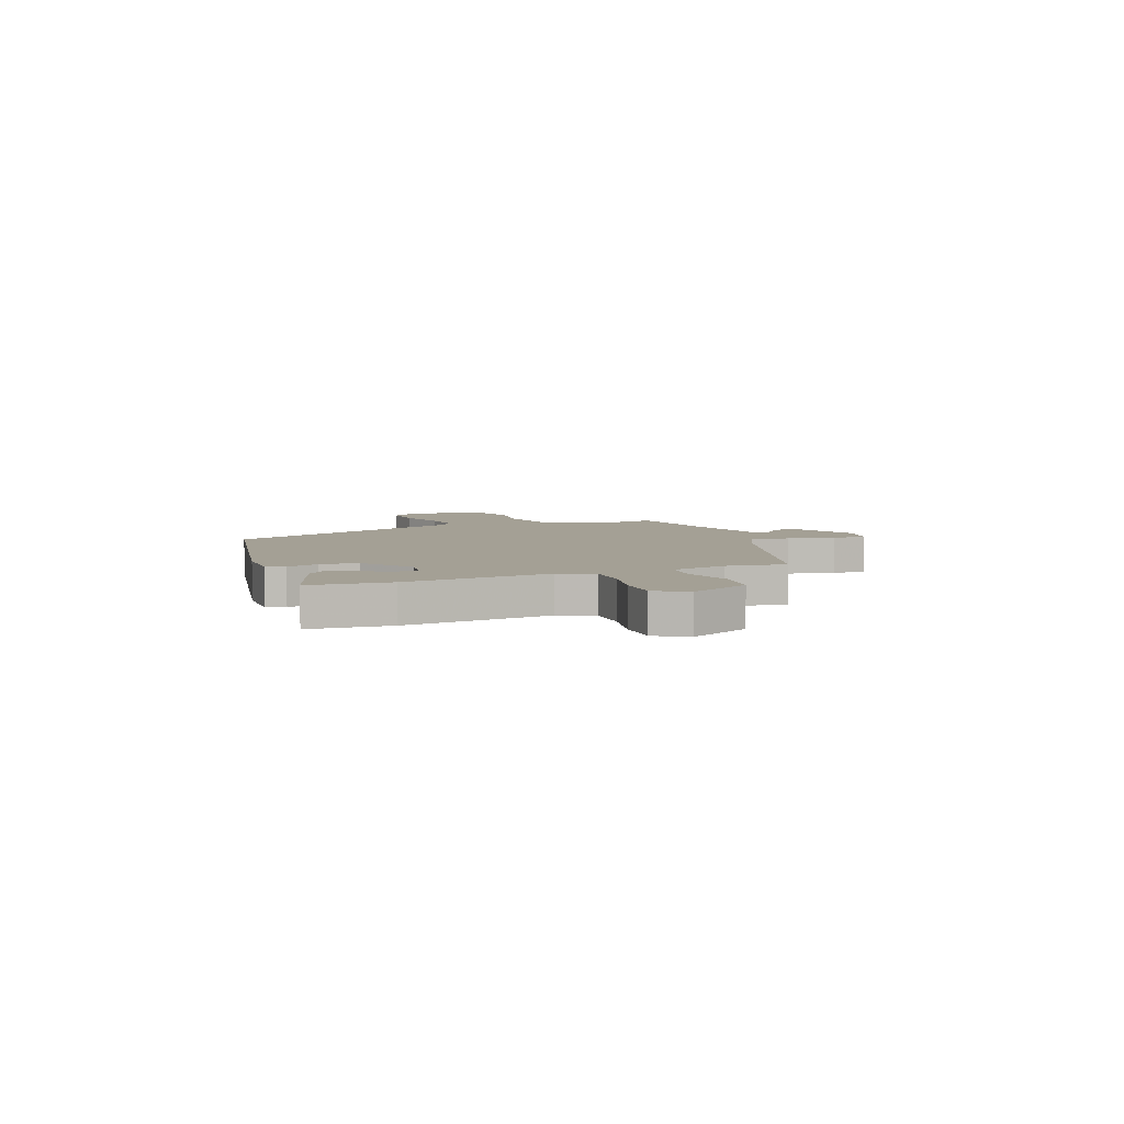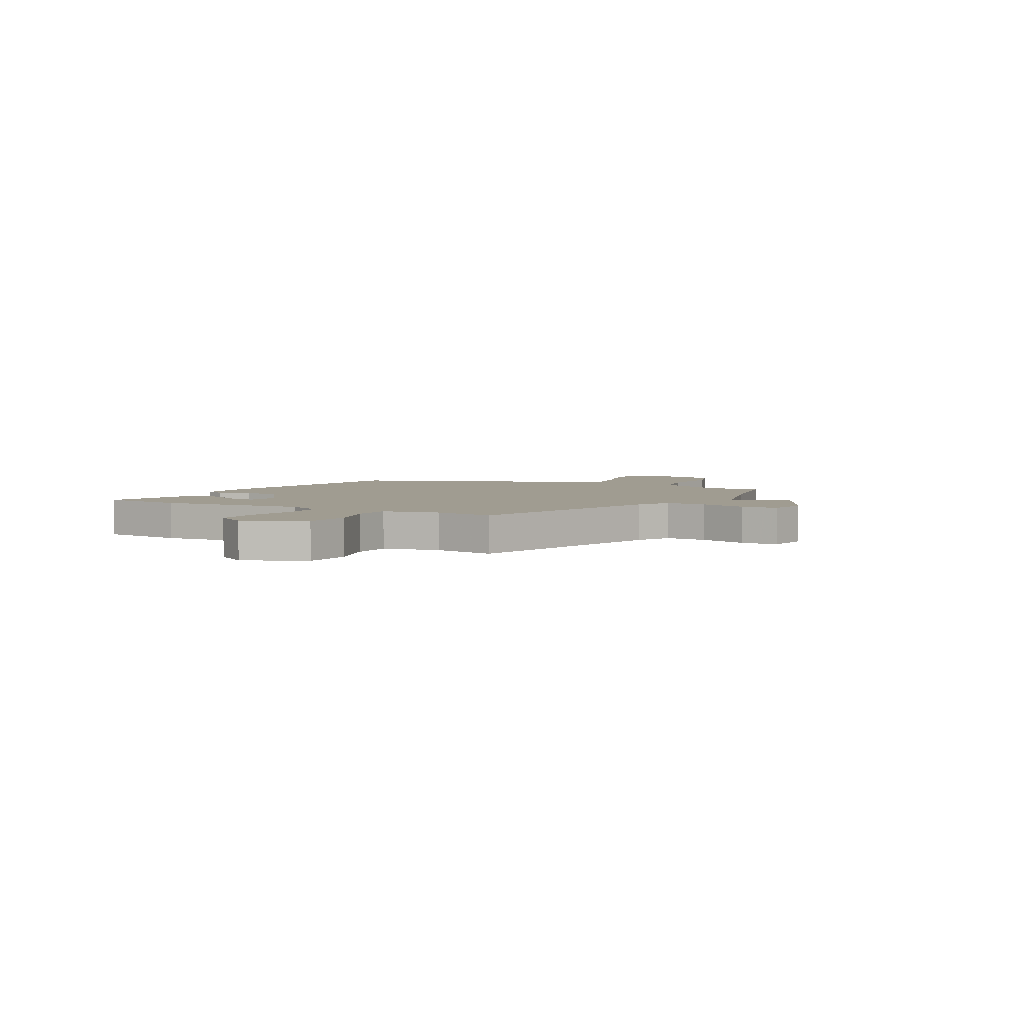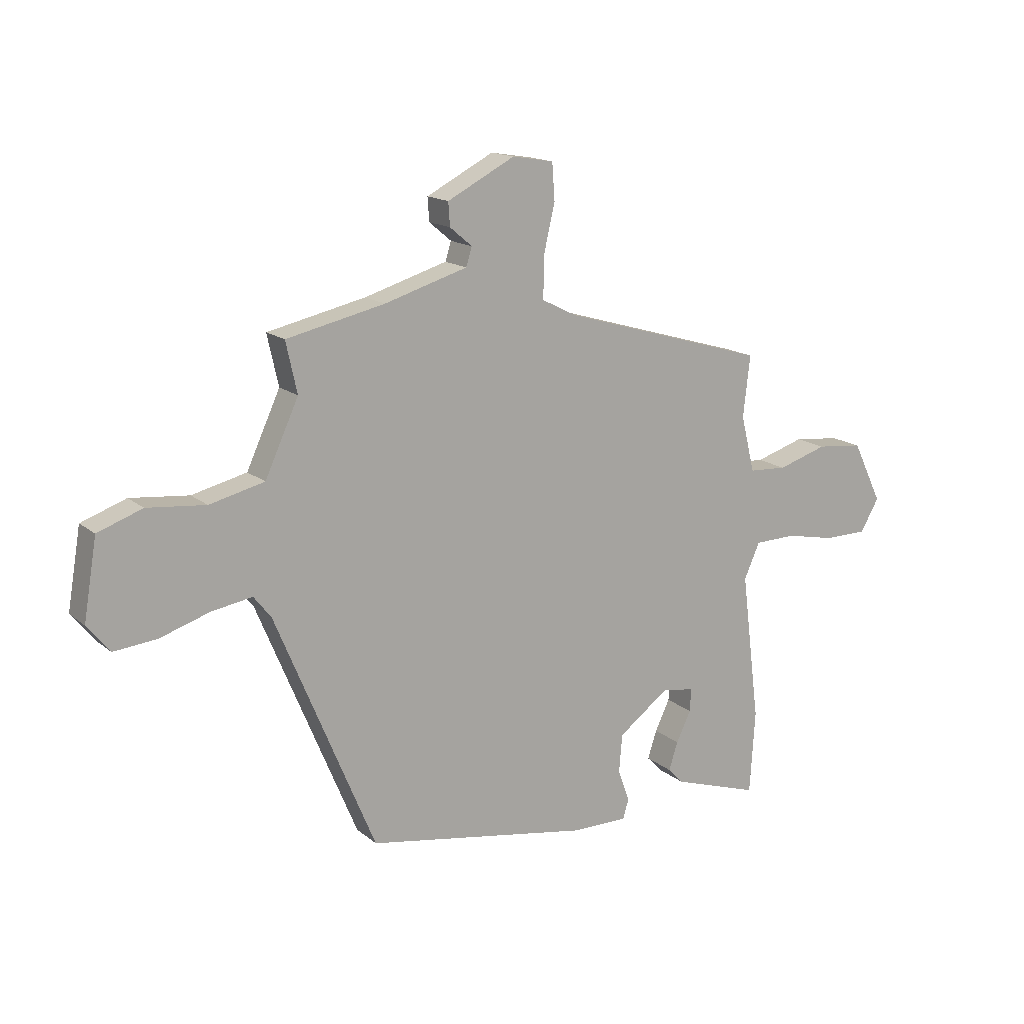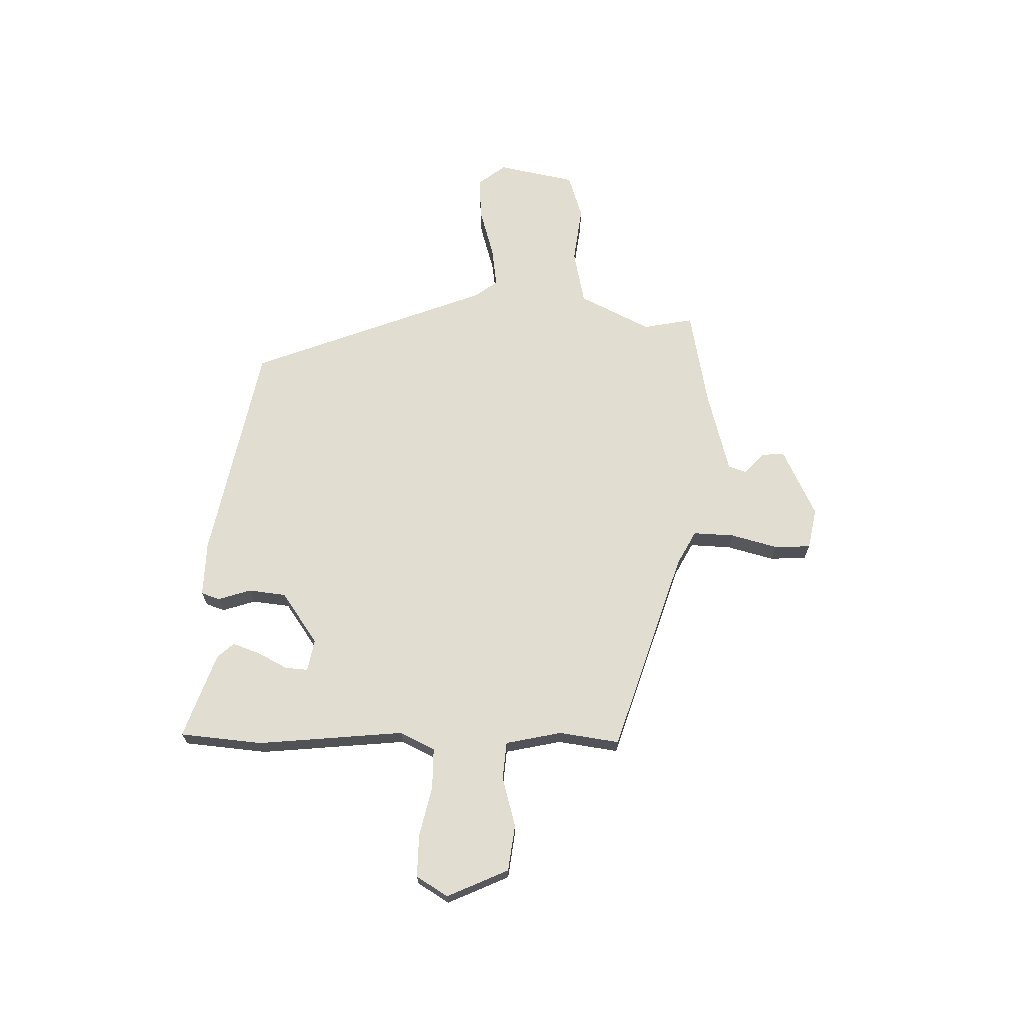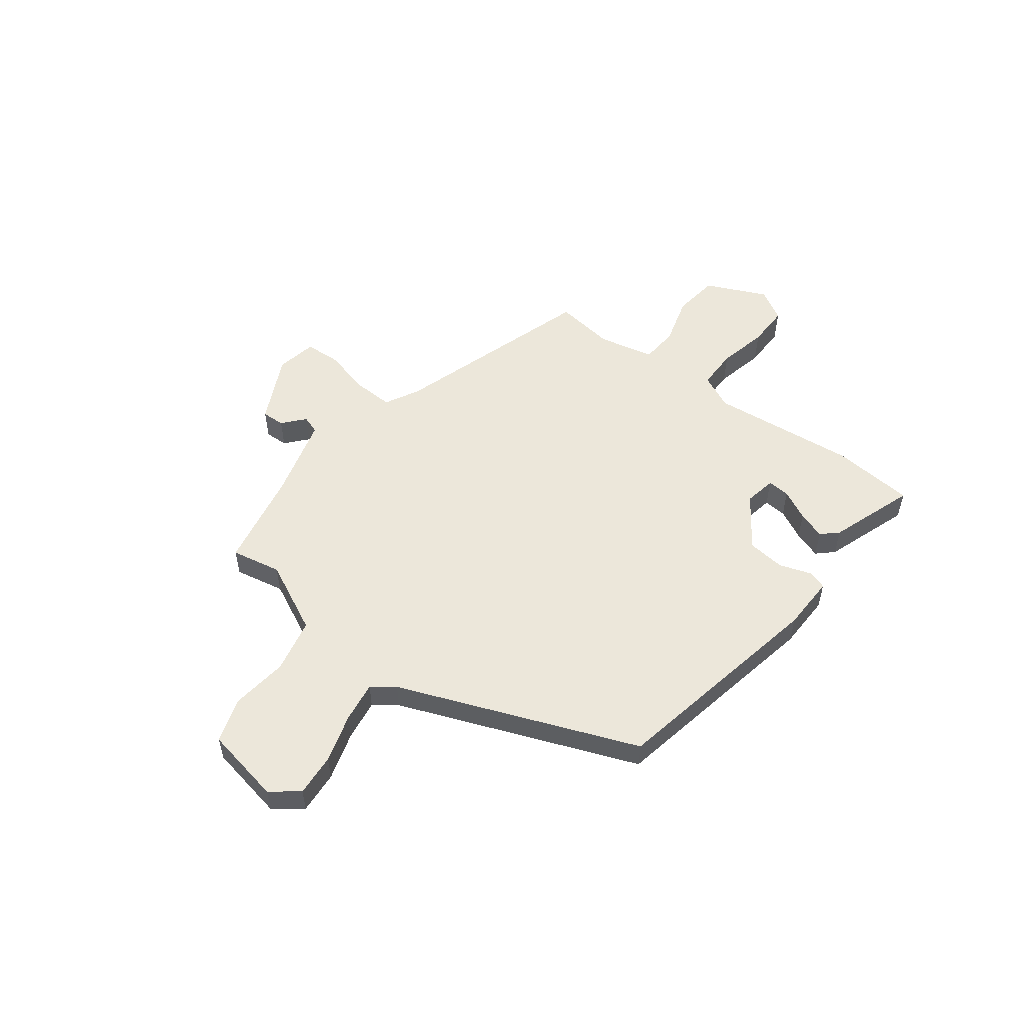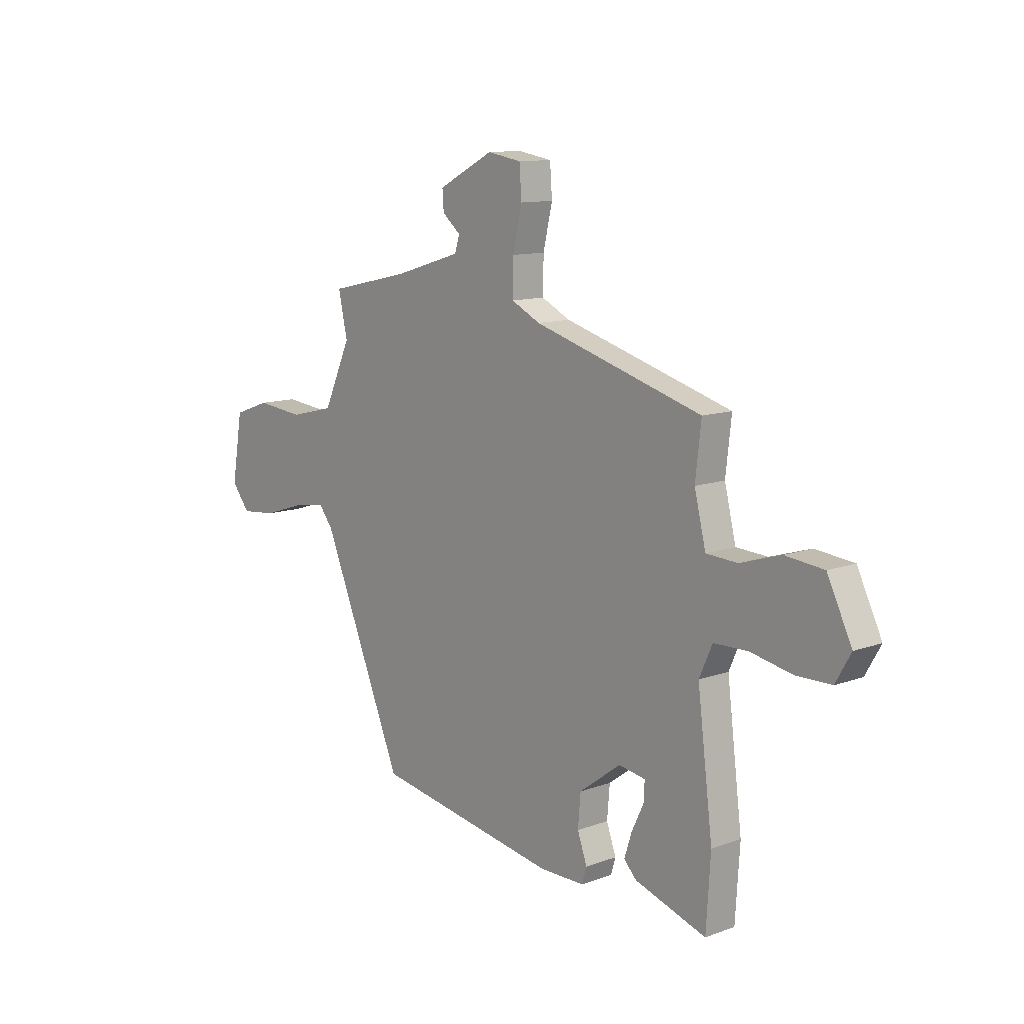
<metadata>
{"format":"obj","ext":"obj","renderer":"f3d","projection":"perspective","resolution":1024,"background":"white","views":[{"elev":5.8,"azim":-110.1,"up":"+Y"},{"elev":4.3,"azim":-60.1,"up":"+Y"},{"elev":15.5,"azim":148.4,"up":"+Z"},{"elev":68.4,"azim":-87.1,"up":"+Y"},{"elev":53.7,"azim":128.4,"up":"+Y"},{"elev":11.5,"azim":-131.3,"up":"+Z"}]}
</metadata>
<code>
v 0.328 0.07 -0.446
v -0.095 0.07 -0.518
v -0.2 0.07 -0.518
v -0.211 0.07 -0.482
v -0.189 0.07 -0.421
v -0.195 0.07 -0.349
v -0.291 0.07 -0.278
v -0.352 0.07 -0.288
v -0.35 0.07 -0.331
v -0.322 0.07 -0.389
v -0.305 0.07 -0.442
v -0.334 0.07 -0.472
v -0.498 0.07 -0.525
v -0.508 0.07 -0.368
v -0.473 0.07 -0.089
v -0.503 0.07 -0.022
v -0.581 0.07 -0.02
v -0.676 0.07 -0.039
v -0.757 0.07 -0.038
v -0.792 0.07 0.023
v -0.736 0.07 0.138
v -0.648 0.07 0.147
v -0.555 0.07 0.118
v -0.483 0.07 0.122
v -0.457 0.07 0.228
v -0.47 0.07 0.343
v -0.083 0.07 0.456
v -0.017 0.07 0.489
v -0.018 0.07 0.567
v -0.039 0.07 0.657
v -0.034 0.07 0.726
v 0.044 0.07 0.739
v 0.171 0.07 0.673
v 0.168 0.07 0.629
v 0.126 0.07 0.594
v 0.137 0.07 0.559
v 0.293 0.07 0.512
v 0.478 0.07 0.471
v 0.457 0.07 0.376
v 0.52 0.07 0.239
v 0.623 0.07 0.214
v 0.733 0.07 0.225
v 0.817 0.07 0.195
v 0.842 0.07 0.047
v 0.8 0.07 -0.005
v 0.719 0.07 0.003
v 0.626 0.07 0.033
v 0.549 0.07 0.046
v 0.516 0.07 0.004
v 0.328 0 -0.446
v -0.095 0 -0.518
v -0.2 0 -0.518
v -0.211 0 -0.482
v -0.189 0 -0.421
v -0.195 0 -0.349
v -0.291 0 -0.278
v -0.352 0 -0.288
v -0.35 0 -0.331
v -0.322 0 -0.389
v -0.305 0 -0.442
v -0.334 0 -0.472
v -0.498 0 -0.525
v -0.508 0 -0.368
v -0.473 0 -0.089
v -0.503 0 -0.022
v -0.581 0 -0.02
v -0.676 0 -0.039
v -0.757 0 -0.038
v -0.792 0 0.023
v -0.736 0 0.138
v -0.648 0 0.147
v -0.555 0 0.118
v -0.483 0 0.122
v -0.457 0 0.228
v -0.47 0 0.343
v -0.083 0 0.456
v -0.017 0 0.489
v -0.018 0 0.567
v -0.039 0 0.657
v -0.034 0 0.726
v 0.044 0 0.739
v 0.171 0 0.673
v 0.168 0 0.629
v 0.126 0 0.594
v 0.137 0 0.559
v 0.293 0 0.512
v 0.478 0 0.471
v 0.457 0 0.376
v 0.52 0 0.239
v 0.623 0 0.214
v 0.733 0 0.225
v 0.817 0 0.195
v 0.842 0 0.047
v 0.8 0 -0.005
v 0.719 0 0.003
v 0.626 0 0.033
v 0.549 0 0.046
v 0.516 0 0.004
f 44 45 46 47
f 44 47 48
f 41 42 43 44
f 40 41 44 48
f 39 40 48 49
f 37 38 39
f 36 37 39 49
f 32 33 34 35
f 32 35 36
f 29 30 31 32
f 28 29 32 36
f 27 28 36 49
f 25 26 27 49
f 20 21 22 23
f 20 23 24
f 17 18 19 20
f 16 17 20 24
f 15 16 24 25
f 13 14 15
f 12 13 15
f 9 10 11 12
f 9 12 15 25
f 2 3 4 5
f 2 5 6
f 1 2 6
f 49 1 6 7
f 8 9 25
f 7 8 25 49
f 96 95 94 93
f 97 96 93
f 93 92 91 90
f 97 93 90 89
f 98 97 89 88
f 88 87 86
f 98 88 86 85
f 84 83 82 81
f 85 84 81
f 81 80 79 78
f 85 81 78 77
f 98 85 77 76
f 98 76 75 74
f 72 71 70 69
f 73 72 69
f 69 68 67 66
f 73 69 66 65
f 74 73 65 64
f 64 63 62
f 64 62 61
f 61 60 59 58
f 74 64 61 58
f 54 53 52 51
f 55 54 51
f 55 51 50
f 56 55 50 98
f 74 58 57
f 98 74 57 56
f 1 50 51 2
f 2 51 52 3
f 3 52 53 4
f 4 53 54 5
f 5 54 55 6
f 6 55 56 7
f 7 56 57 8
f 8 57 58 9
f 9 58 59 10
f 10 59 60 11
f 11 60 61 12
f 12 61 62 13
f 13 62 63 14
f 14 63 64 15
f 15 64 65 16
f 16 65 66 17
f 17 66 67 18
f 18 67 68 19
f 19 68 69 20
f 20 69 70 21
f 21 70 71 22
f 22 71 72 23
f 23 72 73 24
f 24 73 74 25
f 25 74 75 26
f 26 75 76 27
f 27 76 77 28
f 28 77 78 29
f 29 78 79 30
f 30 79 80 31
f 31 80 81 32
f 32 81 82 33
f 33 82 83 34
f 34 83 84 35
f 35 84 85 36
f 36 85 86 37
f 37 86 87 38
f 38 87 88 39
f 39 88 89 40
f 40 89 90 41
f 41 90 91 42
f 42 91 92 43
f 43 92 93 44
f 44 93 94 45
f 45 94 95 46
f 46 95 96 47
f 47 96 97 48
f 48 97 98 49
f 49 98 50 1

</code>
